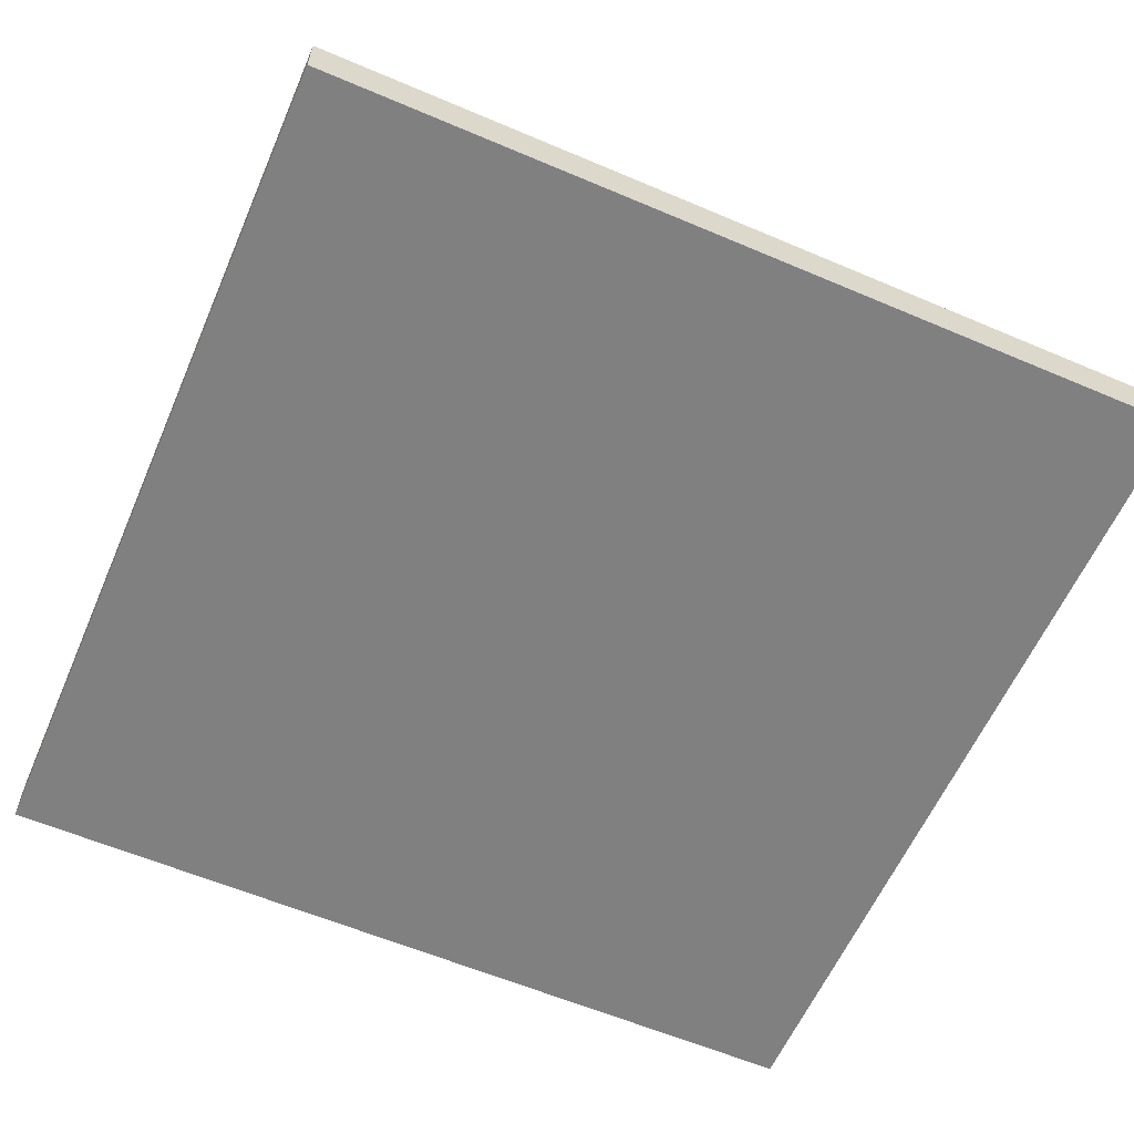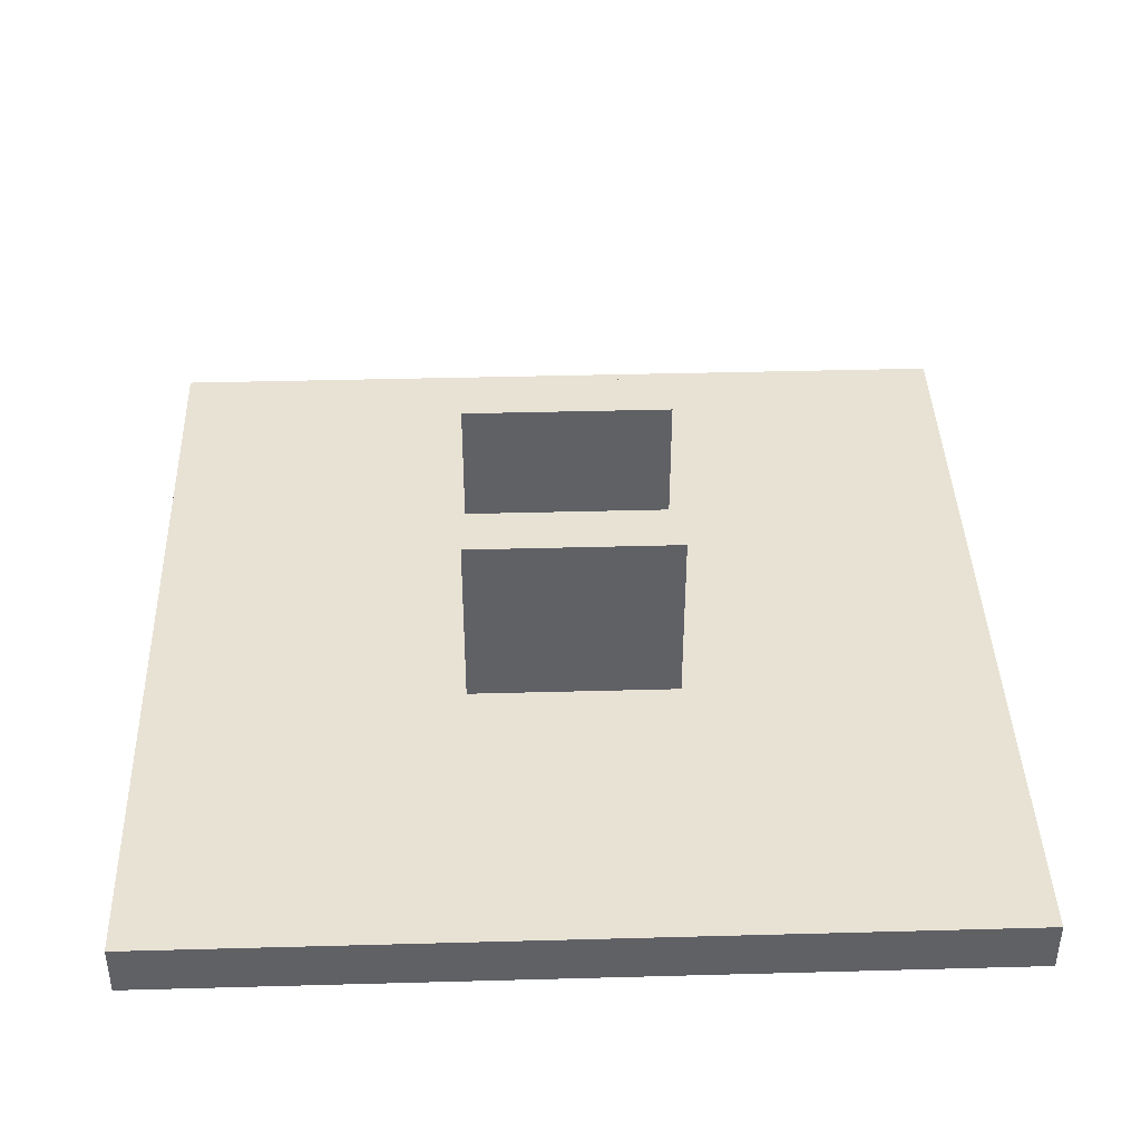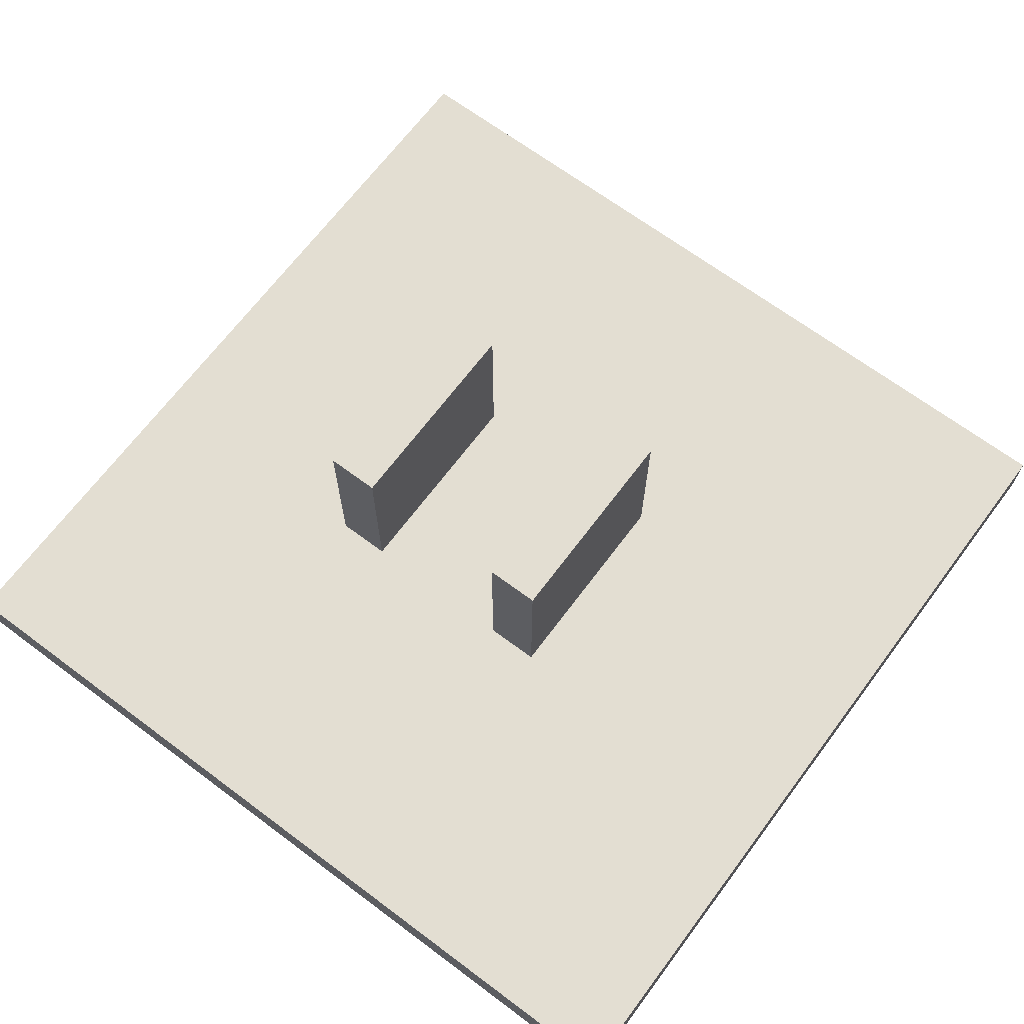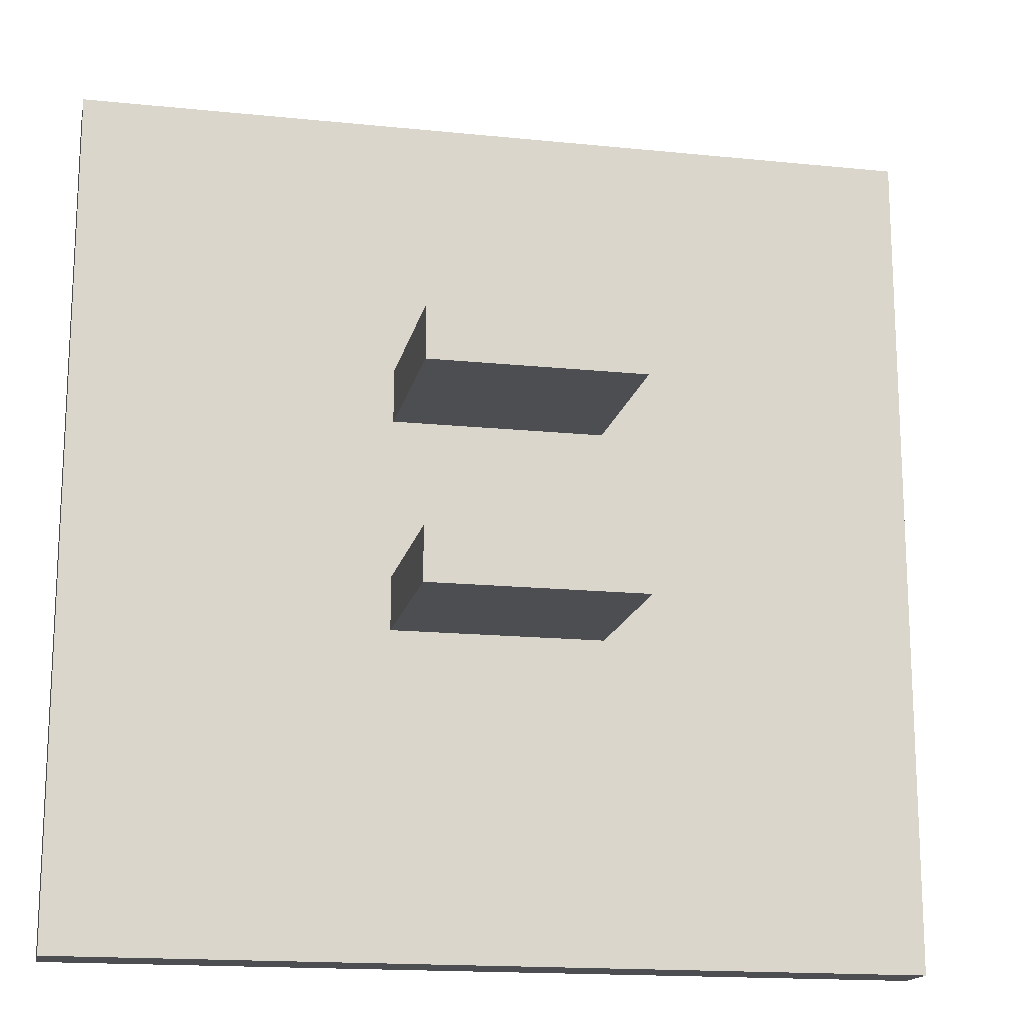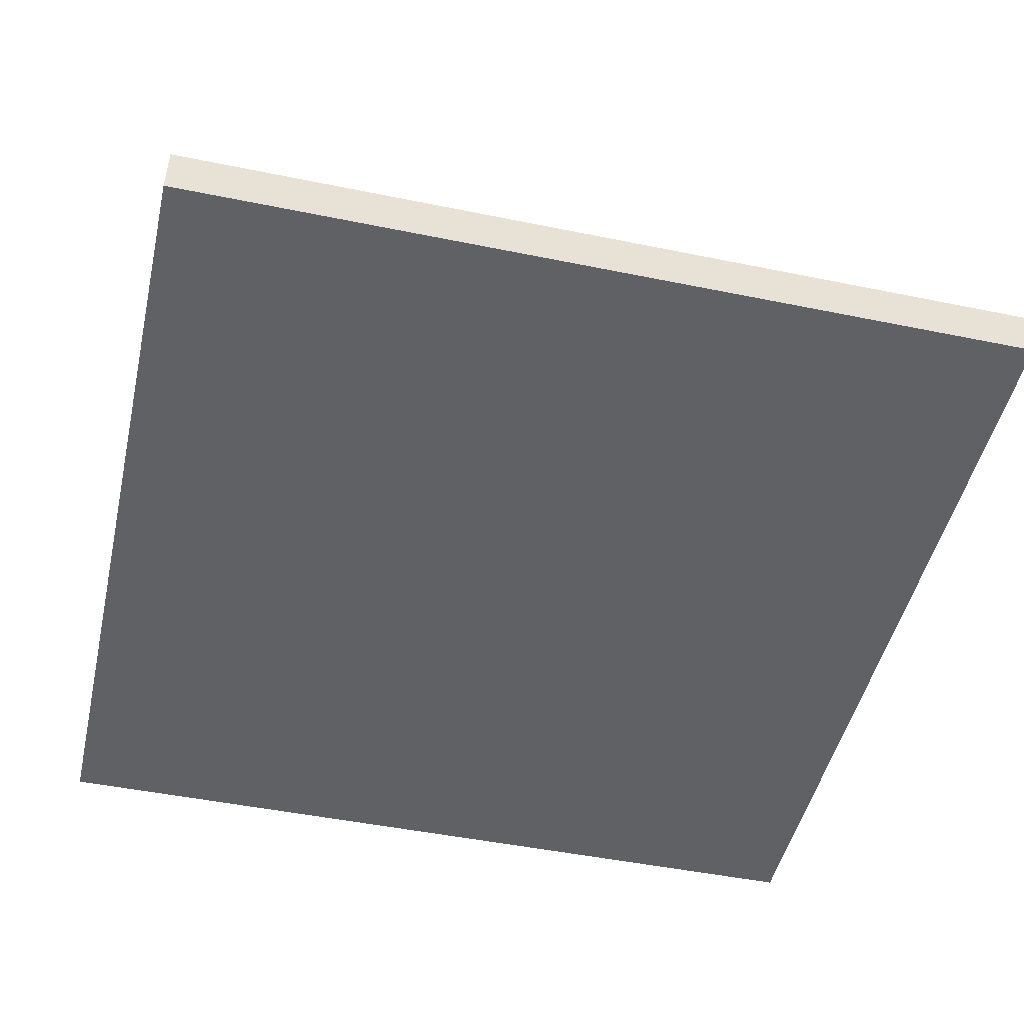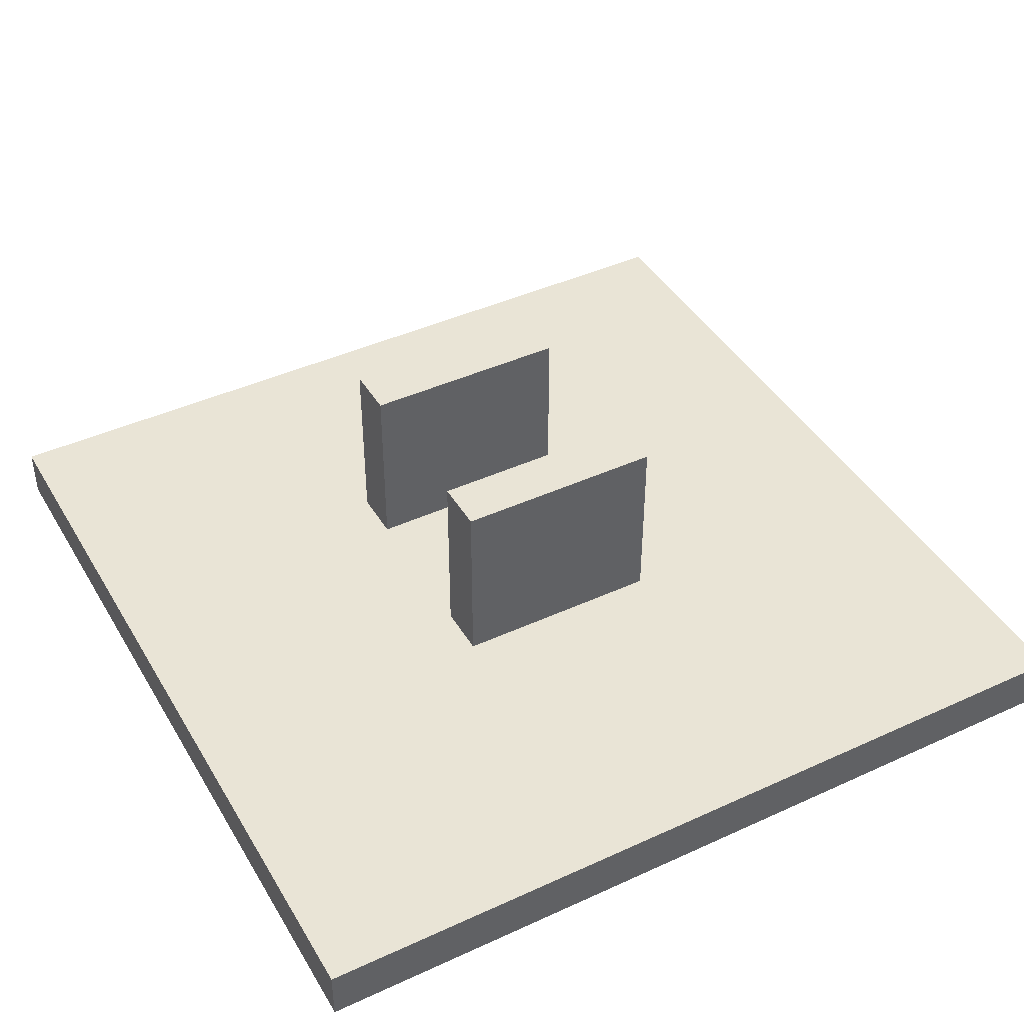
<metadata>
{"format":"obj","ext":"obj","renderer":"f3d","projection":"perspective","resolution":1024,"background":"white","views":[{"elev":-60.2,"azim":-113.5,"up":"+Y"},{"elev":40.6,"azim":178.1,"up":"+Y"},{"elev":67.7,"azim":126.8,"up":"+Y"},{"elev":-16.5,"azim":168.2,"up":"+Z"},{"elev":-48.1,"azim":167.1,"up":"+Y"},{"elev":42.7,"azim":151.4,"up":"+Y"}]}
</metadata>
<code>
o Cube.001
v -1 2 -0.5
v 1 2 -0.5
v 1 2 -1
v -1 2 -1
v -1 -0 -1
v 1 0 -1
v 1 0 -0.5
v -1 -0 -0.5
v -4 0.25 4
v 4 0.25 4
v 4 0.25 -4
v -4 0.25 -4
v -4 -0.25 -4
v 4 -0.25 -4
v 4 -0.25 4
v -4 -0.25 4
v -1 2 1.5
v 1 2 1.5
v 1 2 1
v -1 2 1
v -1 -0 1
v 1 0 1
v 1 0 1.5
v -1 -0 1.5
f 1 2 3 4
f 5 4 3 6
f 6 3 2 7
f 7 8 5 6
f 8 1 4 5
f 7 2 1 8
f 9 10 11 12
f 13 12 11 14
f 14 11 10 15
f 15 16 13 14
f 16 9 12 13
f 15 10 9 16
f 17 18 19 20
f 21 20 19 22
f 22 19 18 23
f 23 24 21 22
f 24 17 20 21
f 23 18 17 24

</code>
